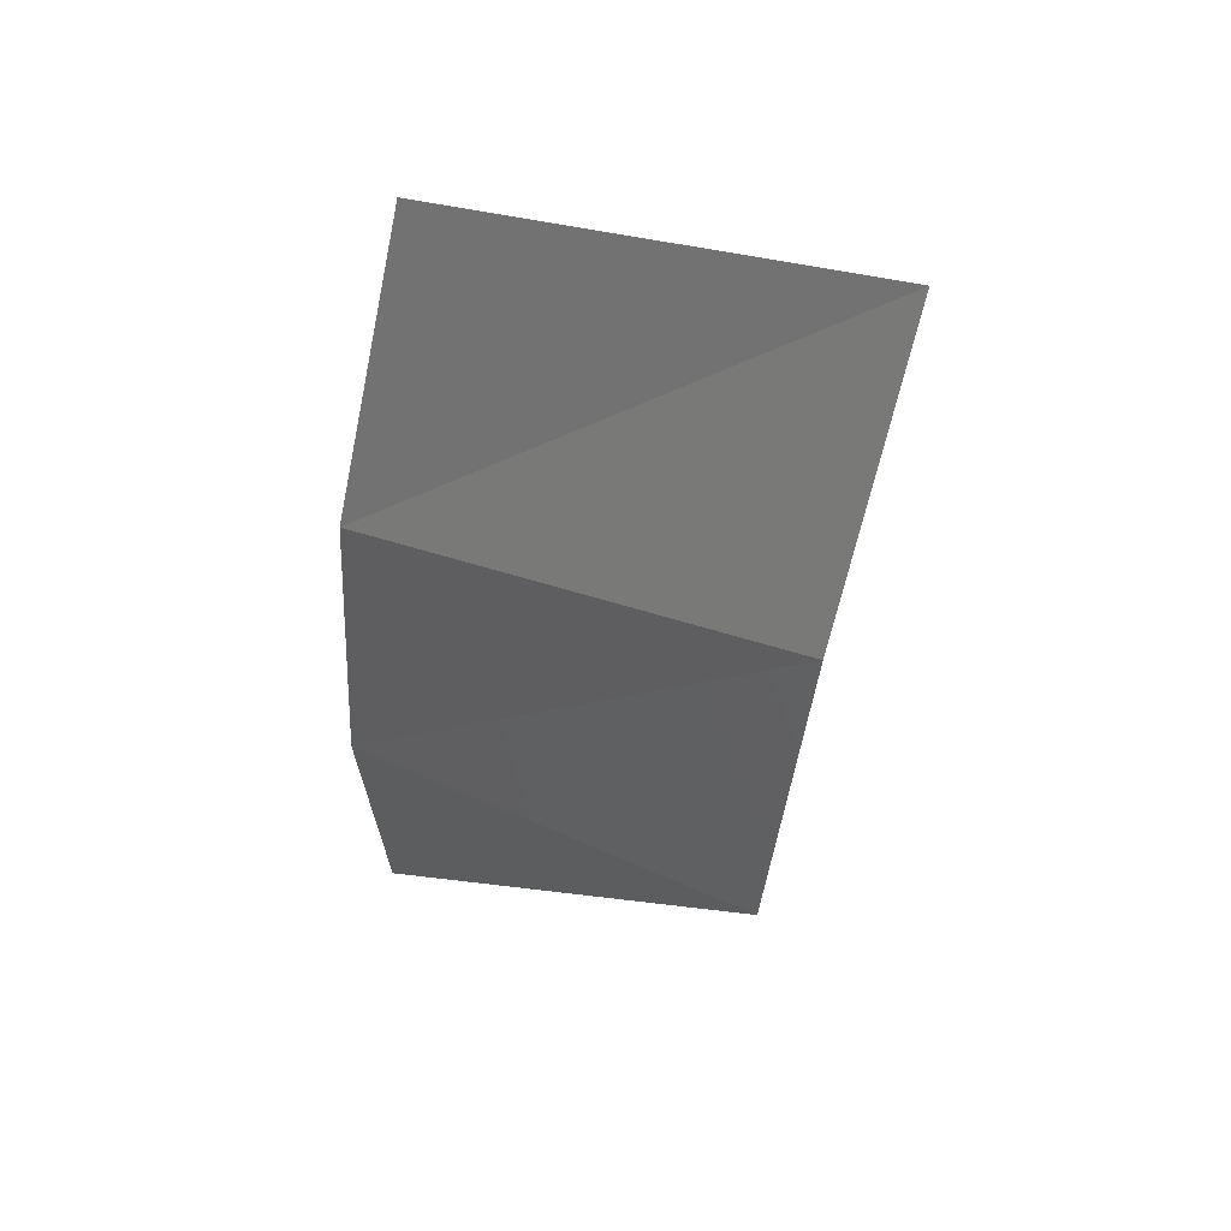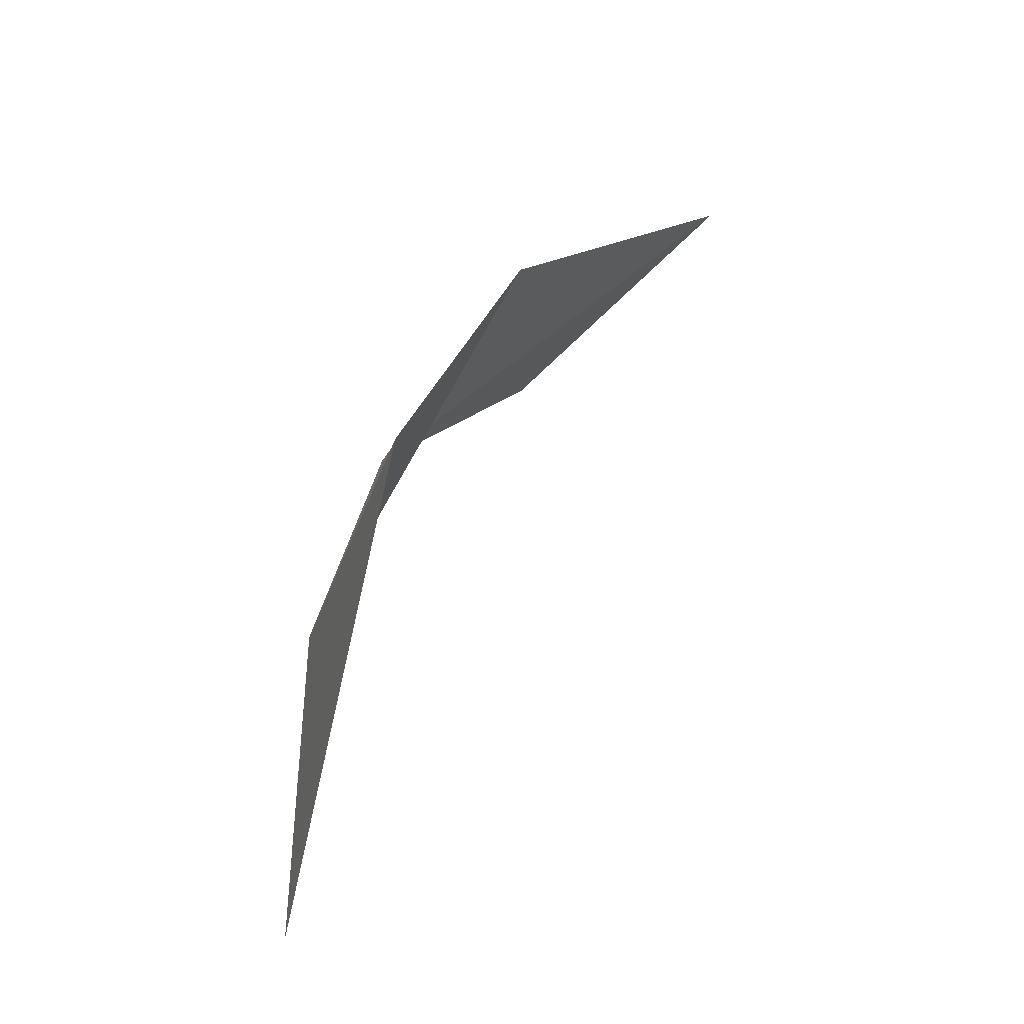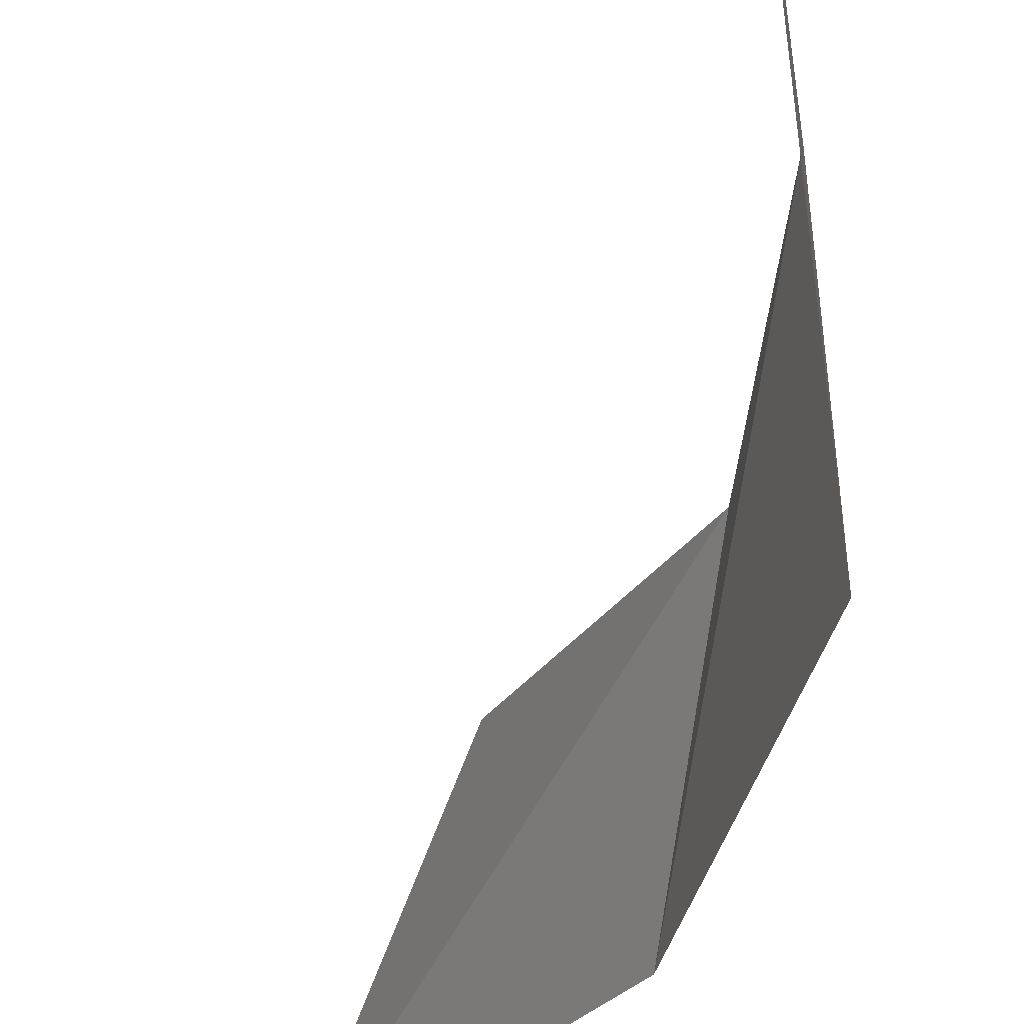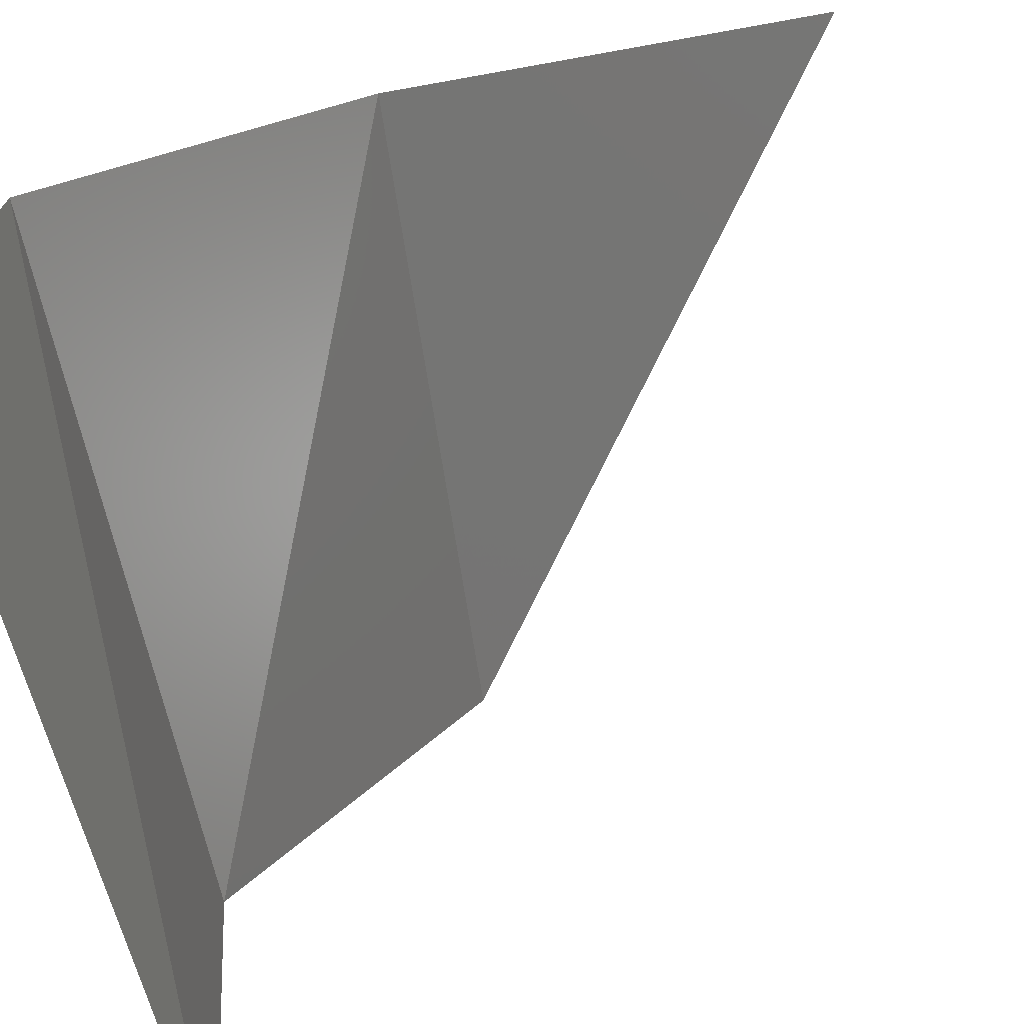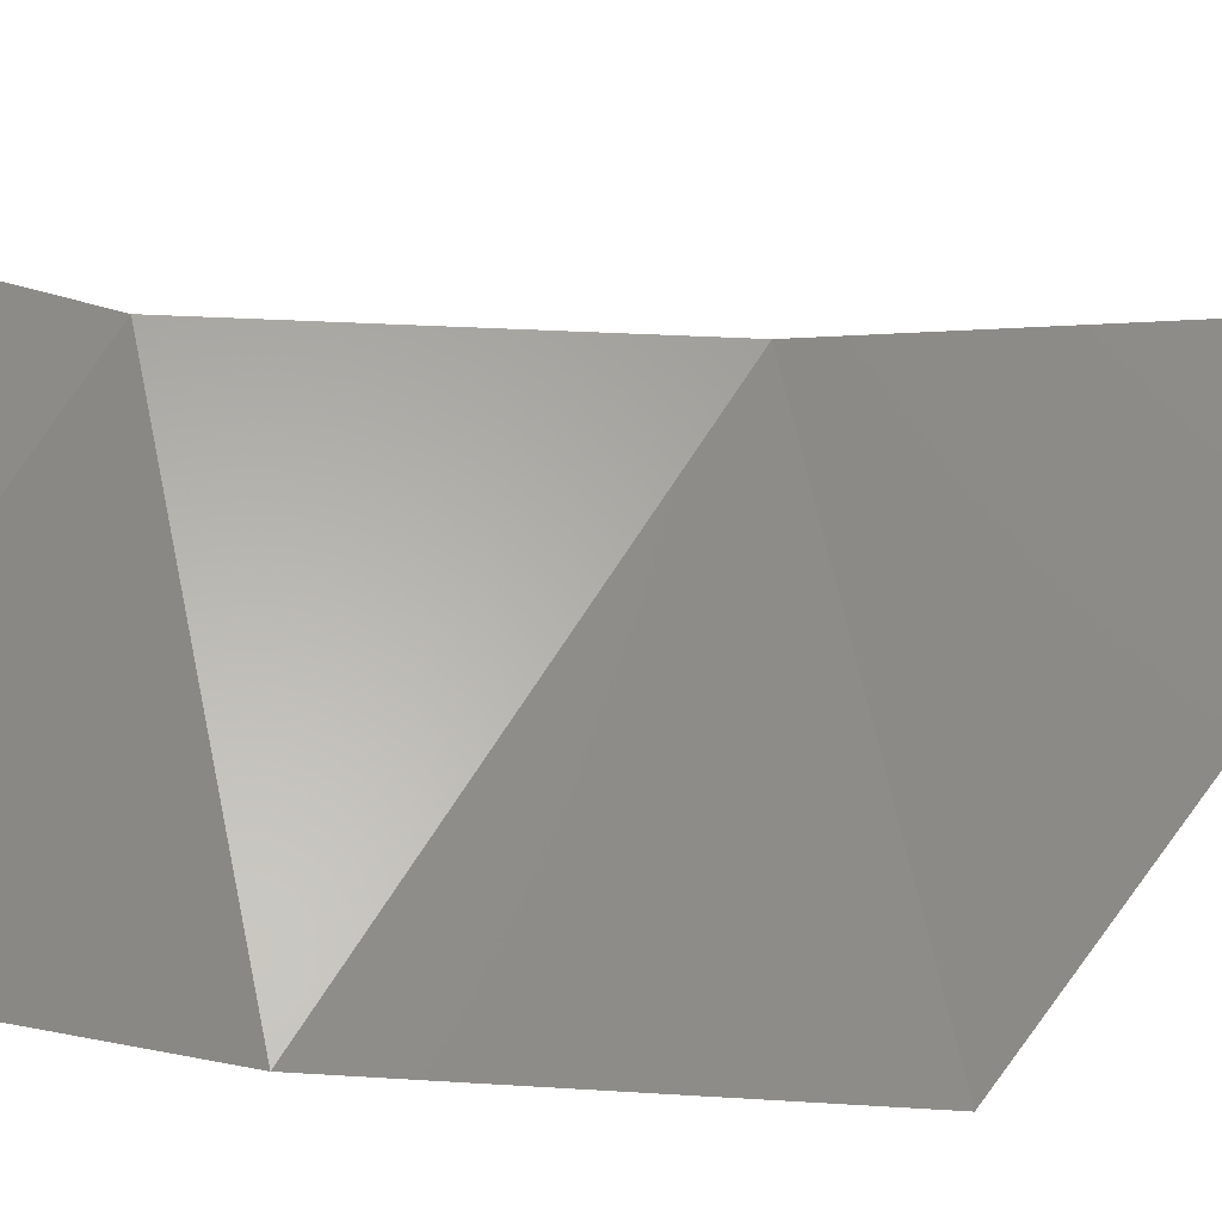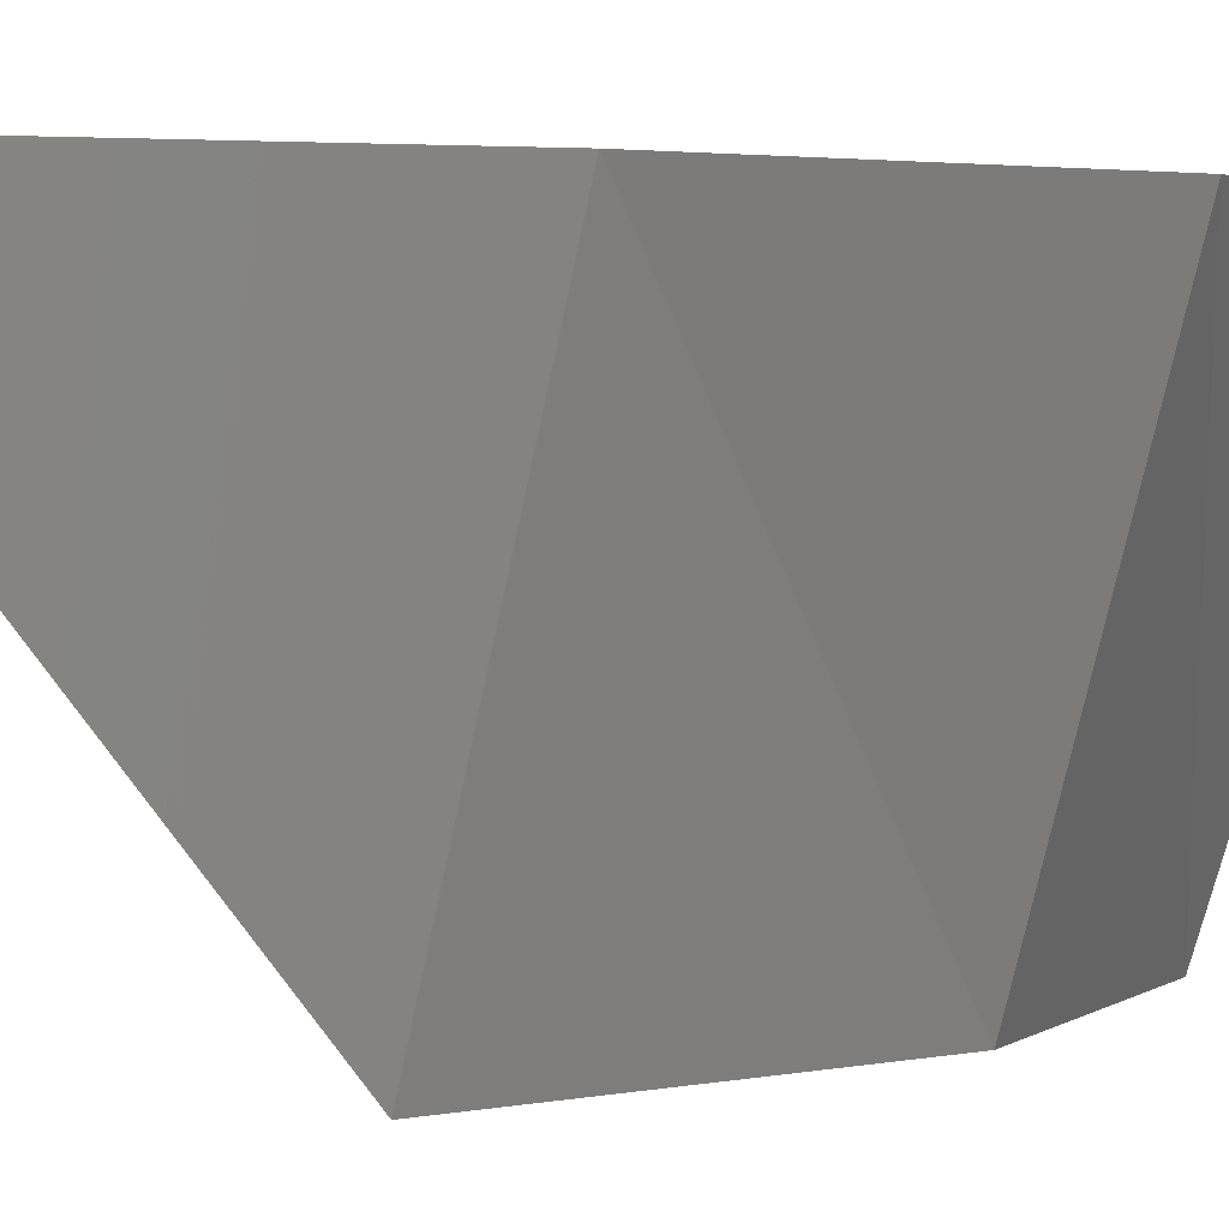
<metadata>
{"format":"stl","ext":"stl","renderer":"f3d","projection":"perspective","resolution":1024,"background":"white","views":[{"elev":65.3,"azim":108.1,"up":"+Y"},{"elev":-46.0,"azim":161.5,"up":"+Y"},{"elev":-39.4,"azim":7.3,"up":"+Z"},{"elev":17.5,"azim":-134.7,"up":"+Z"},{"elev":-18.0,"azim":-83.9,"up":"+Z"},{"elev":1.9,"azim":71.8,"up":"+Z"}]}
</metadata>
<code>
# stl→obj: 7 verts, 5 faces
v 61.48 100.8 78.76
v 60.57 101.5 78.76
v 61.66 101.1 80.26
v 60.96 101.9 80.26
v 61.92 99.9 80.26
v 61.95 99.55 78.76
v 61.89 98.42 80.26
f 1 2 3
f 3 2 4
f 1 5 3
f 6 1 5
f 7 6 5

</code>
